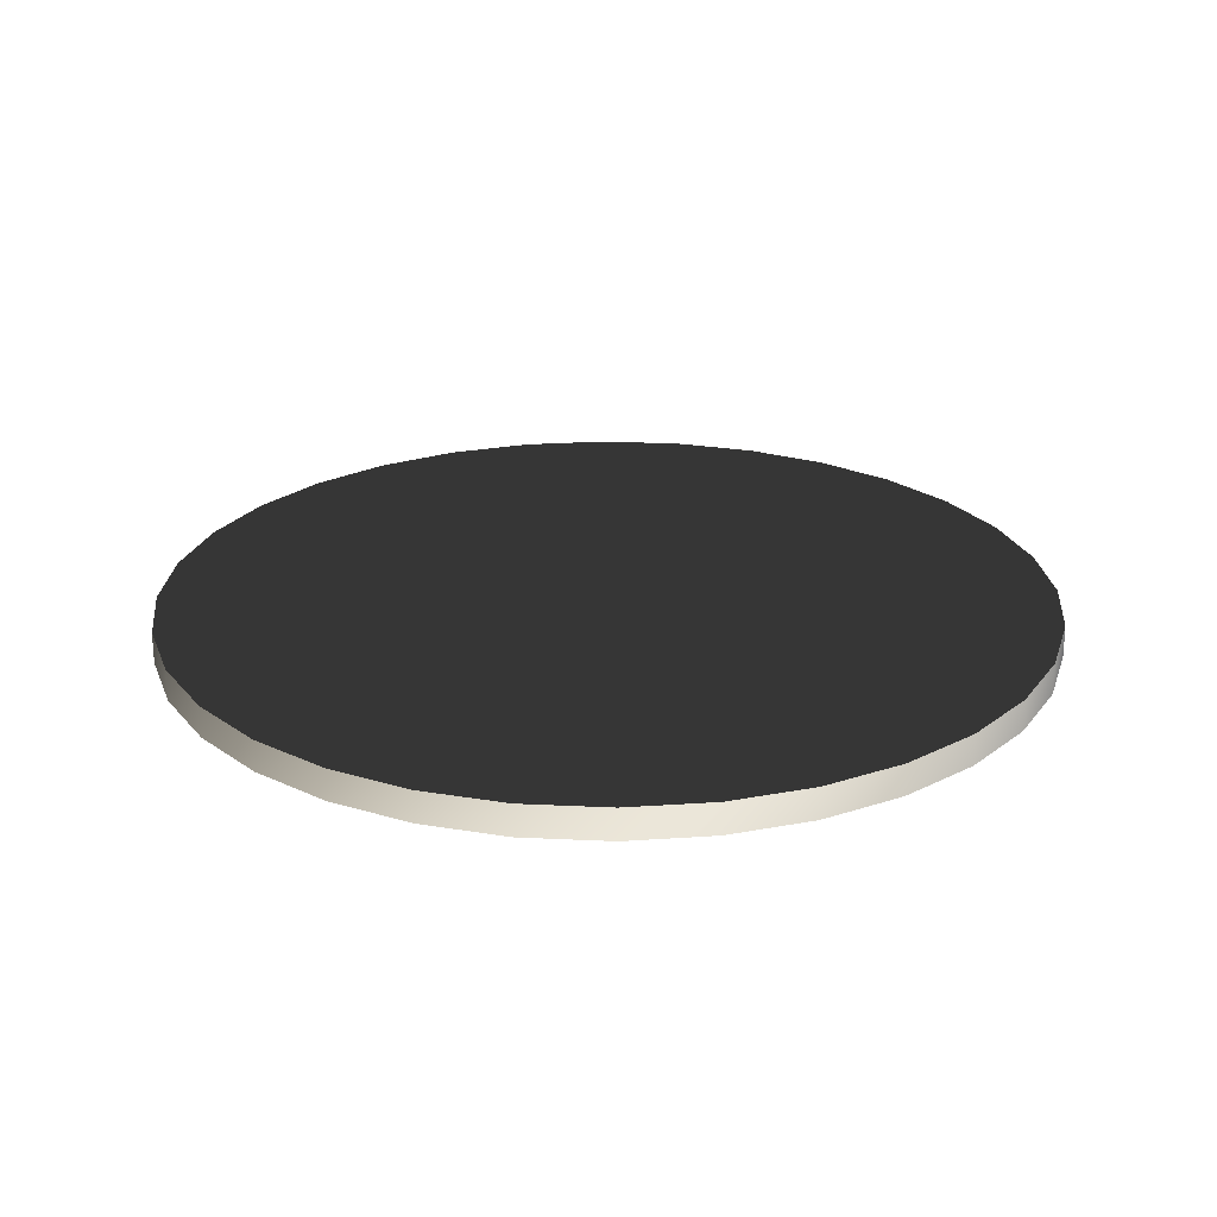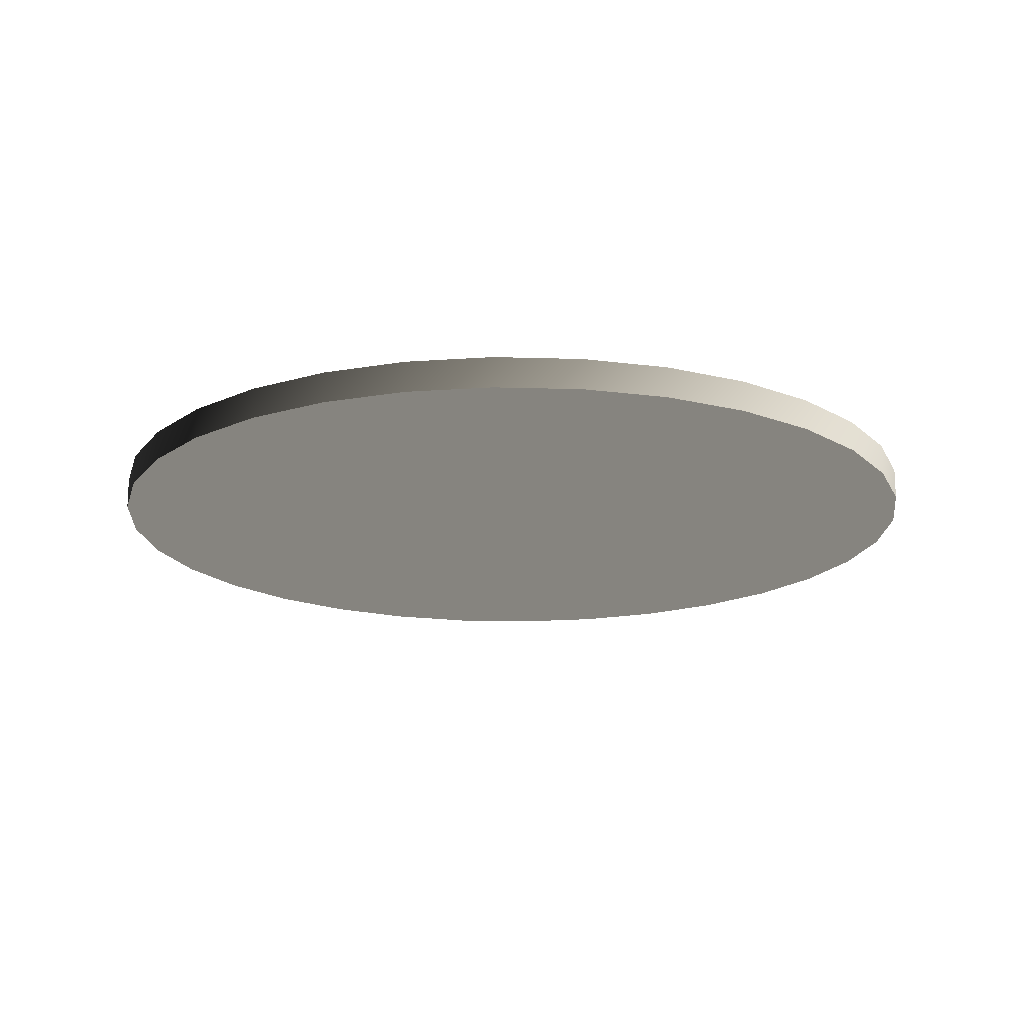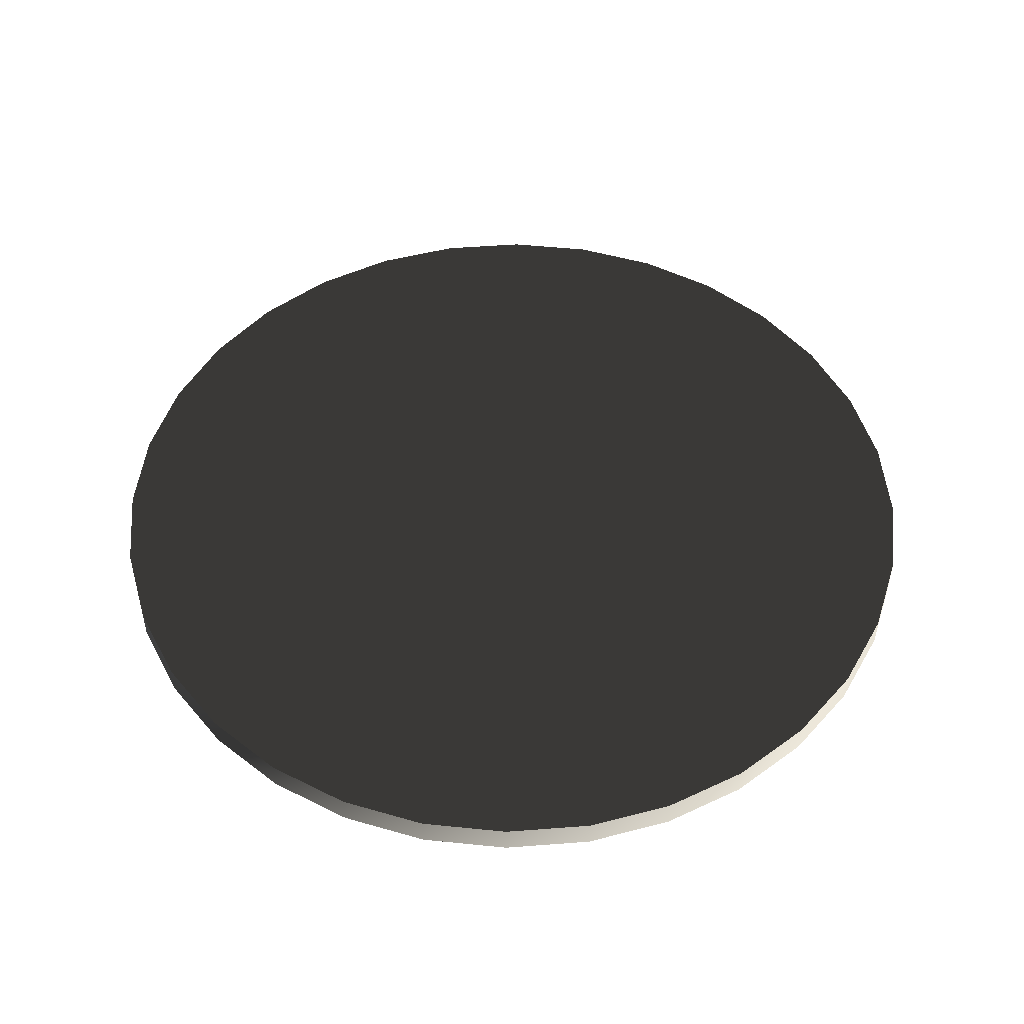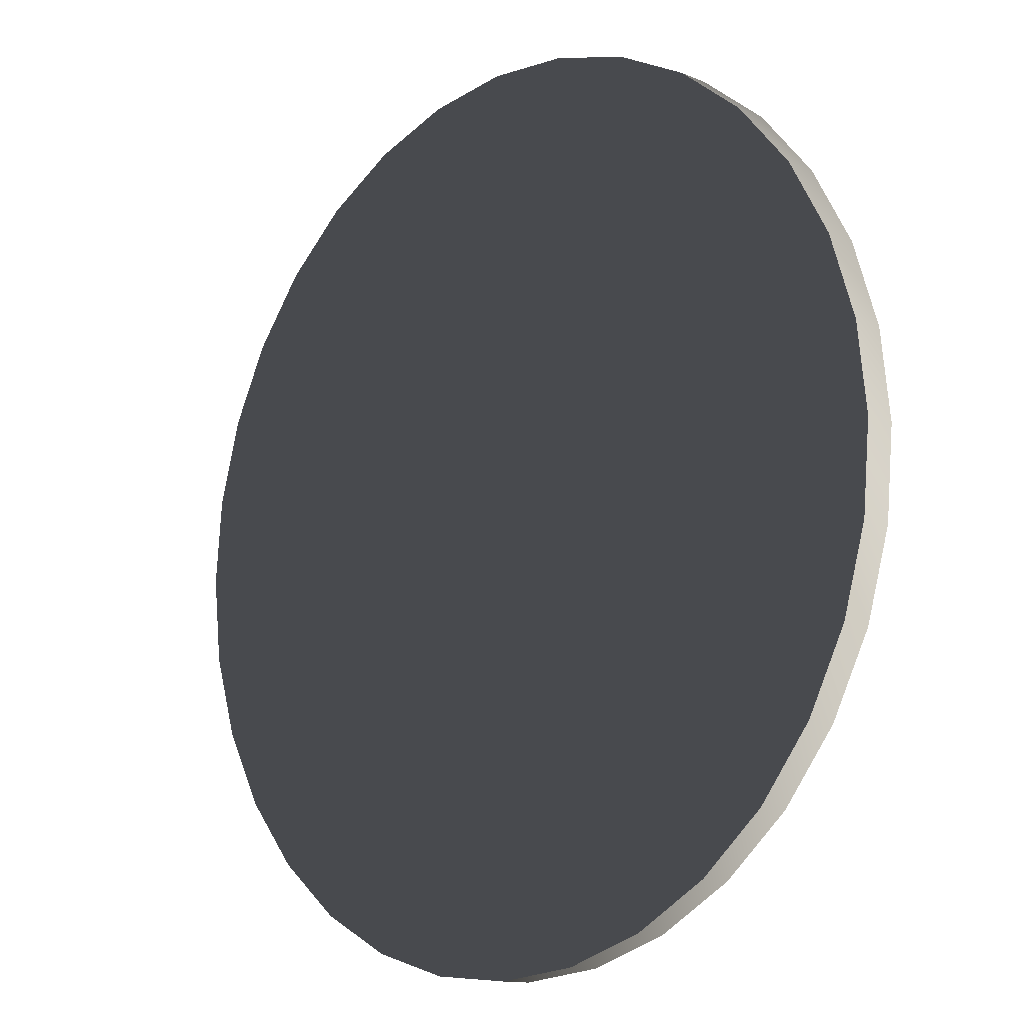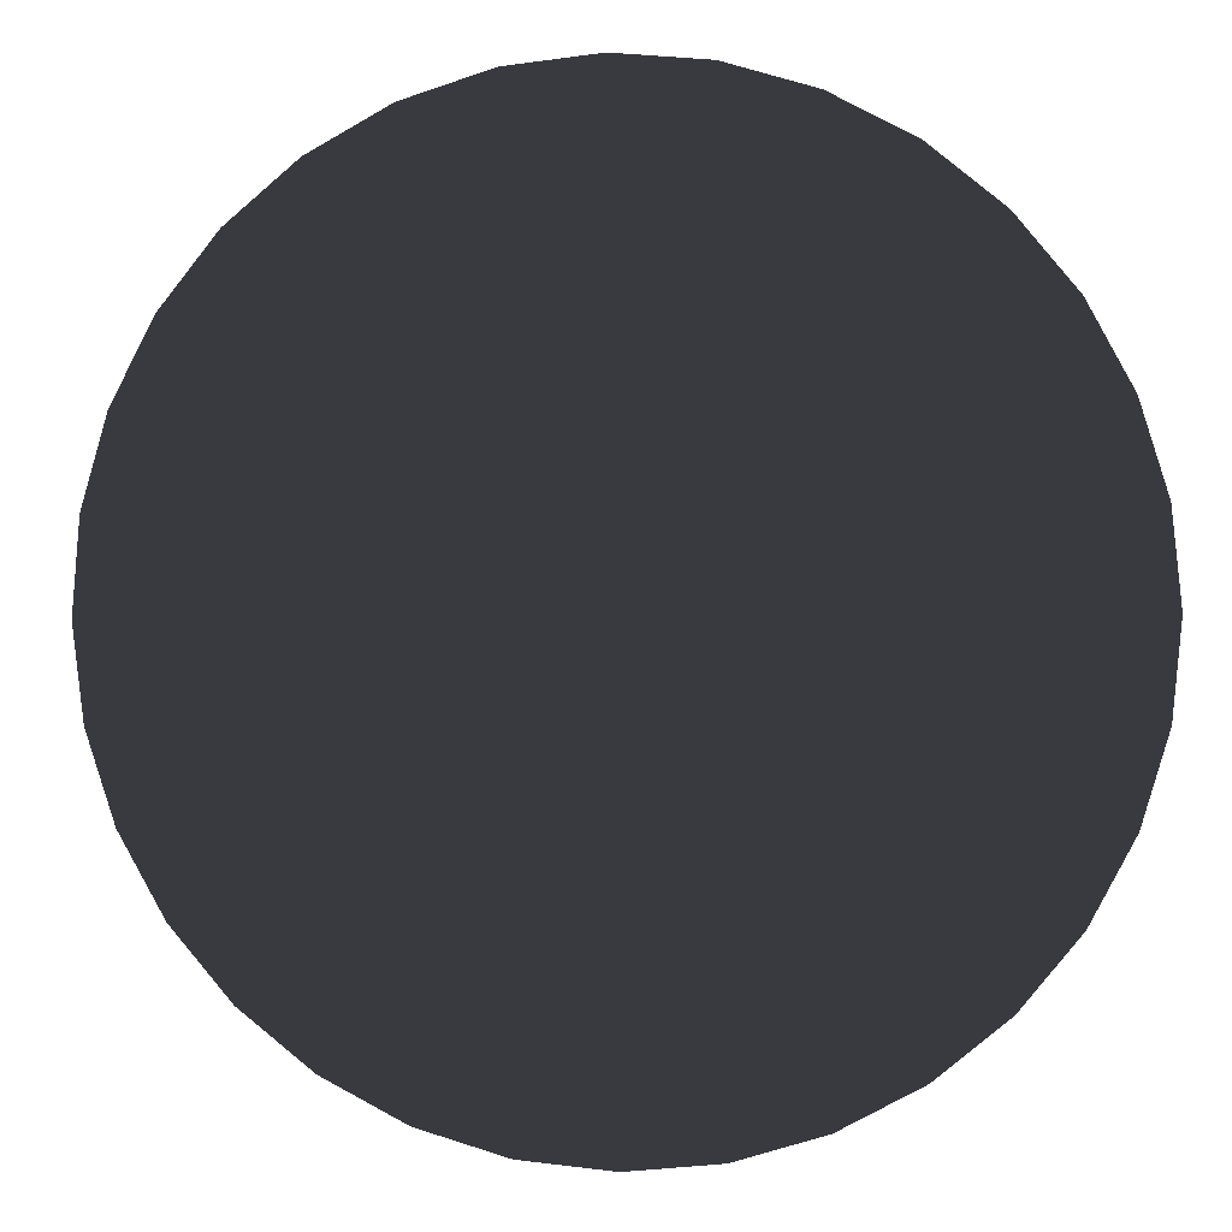
<metadata>
{"format":"obj","ext":"obj","renderer":"f3d","projection":"perspective","resolution":1024,"background":"white","views":[{"elev":23.6,"azim":-114.2,"up":"+Y"},{"elev":-17.8,"azim":-122.1,"up":"+Y"},{"elev":49.9,"azim":-179.9,"up":"+Y"},{"elev":-13.1,"azim":46.1,"up":"+Z"},{"elev":2.7,"azim":7.8,"up":"+Z"}]}
</metadata>
<code>
v  -2.157 0.05361 7.95
v  1.517 0.05361 2.594
v  2.491 0.05361 3.413
v  -2.157 0.05361 7.95
v  0.4009 0.05361 1.98
v  1.517 0.05361 2.594
v  -2.157 0.05361 7.95
v  -0.8129 0.05361 1.596
v  0.4009 0.05361 1.98
v  -2.157 0.05361 7.95
v  -2.078 0.05361 1.456
v  -0.8129 0.05361 1.596
v  -2.157 0.05361 7.95
v  -3.347 0.05361 1.565
v  -2.078 0.05361 1.456
v  -2.157 0.05361 7.95
v  -4.57 0.05361 1.92
v  -3.347 0.05361 1.565
v  -2.157 0.05361 7.95
v  -5.7 0.05361 2.507
v  -4.57 0.05361 1.92
v  -2.157 0.05361 7.95
v  -6.694 0.05361 3.302
v  -5.7 0.05361 2.507
v  -2.157 0.05361 7.95
v  -7.513 0.05361 4.277
v  -6.694 0.05361 3.302
v  -2.157 0.05361 7.95
v  -8.127 0.05361 5.392
v  -7.513 0.05361 4.277
v  -2.157 0.05361 7.95
v  -8.512 0.05361 6.606
v  -8.127 0.05361 5.392
v  -2.157 0.05361 7.95
v  -8.652 0.05361 7.872
v  -8.512 0.05361 6.606
v  -2.157 0.05361 7.95
v  -8.542 0.05361 9.14
v  -8.652 0.05361 7.872
v  -2.157 0.05361 7.95
v  -8.187 0.05361 10.36
v  -8.542 0.05361 9.14
v  -2.157 0.05361 7.95
v  -7.601 0.05361 11.49
v  -8.187 0.05361 10.36
v  -2.157 0.05361 7.95
v  -6.805 0.05361 12.49
v  -7.601 0.05361 11.49
v  -2.157 0.05361 7.95
v  -5.831 0.05361 13.31
v  -6.805 0.05361 12.49
v  -2.157 0.05361 7.95
v  -4.715 0.05361 13.92
v  -5.831 0.05361 13.31
v  -2.157 0.05361 7.95
v  -3.501 0.05361 14.3
v  -4.715 0.05361 13.92
v  -2.157 0.05361 7.95
v  -2.236 0.05361 14.45
v  -3.501 0.05361 14.3
v  -2.157 0.05361 7.95
v  -0.967 0.05361 14.34
v  -2.236 0.05361 14.45
v  -2.157 0.05361 7.95
v  0.2558 0.05361 13.98
v  -0.967 0.05361 14.34
v  -2.157 0.05361 7.95
v  1.386 0.05361 13.39
v  0.2558 0.05361 13.98
v  -2.157 0.05361 7.95
v  2.38 0.05361 12.6
v  1.386 0.05361 13.39
v  -2.157 0.05361 7.95
v  3.199 0.05361 11.62
v  2.38 0.05361 12.6
v  -2.157 0.05361 7.95
v  3.813 0.05361 10.51
v  3.199 0.05361 11.62
v  -2.157 0.05361 7.95
v  4.198 0.05361 9.294
v  3.813 0.05361 10.51
v  -2.157 0.05361 7.95
v  4.338 0.05361 8.029
v  4.198 0.05361 9.294
v  -2.157 0.05361 7.95
v  4.228 0.05361 6.76
v  4.338 0.05361 8.029
v  -2.157 0.05361 7.95
v  3.873 0.05361 5.538
v  4.228 0.05361 6.76
v  -2.157 0.05361 7.95
v  3.287 0.05361 4.407
v  3.873 0.05361 5.538
v  -2.157 0.05361 7.95
v  2.491 0.05361 3.413
v  3.287 0.05361 4.407
v  2.491 0.05361 3.413
v  1.517 0.5148 2.594
v  2.491 0.5148 3.413
v  2.491 0.05361 3.413
v  1.517 0.05361 2.594
v  1.517 0.5148 2.594
v  3.287 0.05361 4.407
v  2.491 0.05361 3.413
v  2.491 0.5148 3.413
v  1.517 0.05361 2.594
v  0.4009 0.5148 1.98
v  1.517 0.5148 2.594
v  1.517 0.05361 2.594
v  0.4009 0.05361 1.98
v  0.4009 0.5148 1.98
v  0.4009 0.05361 1.98
v  -0.8129 0.5148 1.596
v  0.4009 0.5148 1.98
v  0.4009 0.05361 1.98
v  -0.8129 0.05361 1.596
v  -0.8129 0.5148 1.596
v  -0.8129 0.05361 1.596
v  -2.078 0.5148 1.456
v  -0.8129 0.5148 1.596
v  -0.8129 0.05361 1.596
v  -2.078 0.05361 1.456
v  -2.078 0.5148 1.456
v  3.287 0.05361 4.407
v  2.491 0.5148 3.413
v  3.287 0.5148 4.407
v  3.873 0.05361 5.538
v  3.287 0.05361 4.407
v  3.287 0.5148 4.407
v  3.873 0.05361 5.538
v  3.287 0.5148 4.407
v  3.873 0.5148 5.538
v  4.228 0.05361 6.76
v  3.873 0.05361 5.538
v  3.873 0.5148 5.538
v  4.228 0.05361 6.76
v  3.873 0.5148 5.538
v  4.228 0.5148 6.76
v  4.338 0.05361 8.029
v  4.228 0.05361 6.76
v  4.228 0.5148 6.76
v  4.338 0.05361 8.029
v  4.228 0.5148 6.76
v  4.338 0.5148 8.029
v  -2.078 0.05361 1.456
v  -3.347 0.5148 1.565
v  -2.078 0.5148 1.456
v  -2.078 0.05361 1.456
v  -3.347 0.05361 1.565
v  -3.347 0.5148 1.565
v  -3.347 0.05361 1.565
v  -4.57 0.5148 1.92
v  -3.347 0.5148 1.565
v  -3.347 0.05361 1.565
v  -4.57 0.05361 1.92
v  -4.57 0.5148 1.92
v  -4.57 0.05361 1.92
v  -5.7 0.5148 2.507
v  -4.57 0.5148 1.92
v  -4.57 0.05361 1.92
v  -5.7 0.05361 2.507
v  -5.7 0.5148 2.507
v  -5.7 0.05361 2.507
v  -6.694 0.5148 3.302
v  -5.7 0.5148 2.507
v  -5.7 0.05361 2.507
v  -6.694 0.05361 3.302
v  -6.694 0.5148 3.302
v  -6.694 0.05361 3.302
v  -7.513 0.5148 4.277
v  -6.694 0.5148 3.302
v  -6.694 0.05361 3.302
v  -7.513 0.05361 4.277
v  -7.513 0.5148 4.277
v  -7.513 0.05361 4.277
v  -8.127 0.5148 5.392
v  -7.513 0.5148 4.277
v  -7.513 0.05361 4.277
v  -8.127 0.05361 5.392
v  -8.127 0.5148 5.392
v  -8.127 0.05361 5.392
v  -8.512 0.5148 6.606
v  -8.127 0.5148 5.392
v  -8.127 0.05361 5.392
v  -8.512 0.05361 6.606
v  -8.512 0.5148 6.606
v  -8.512 0.05361 6.606
v  -8.652 0.5148 7.872
v  -8.512 0.5148 6.606
v  -8.512 0.05361 6.606
v  -8.652 0.05361 7.872
v  -8.652 0.5148 7.872
v  -8.652 0.05361 7.872
v  -8.542 0.5148 9.14
v  -8.652 0.5148 7.872
v  -8.652 0.05361 7.872
v  -8.542 0.05361 9.14
v  -8.542 0.5148 9.14
v  -8.542 0.05361 9.14
v  -8.187 0.5148 10.36
v  -8.542 0.5148 9.14
v  -8.542 0.05361 9.14
v  -8.187 0.05361 10.36
v  -8.187 0.5148 10.36
v  -8.187 0.05361 10.36
v  -7.601 0.5148 11.49
v  -8.187 0.5148 10.36
v  -8.187 0.05361 10.36
v  -7.601 0.05361 11.49
v  -7.601 0.5148 11.49
v  -7.601 0.05361 11.49
v  -6.805 0.5148 12.49
v  -7.601 0.5148 11.49
v  -7.601 0.05361 11.49
v  -6.805 0.05361 12.49
v  -6.805 0.5148 12.49
v  -6.805 0.05361 12.49
v  -5.831 0.5148 13.31
v  -6.805 0.5148 12.49
v  -6.805 0.05361 12.49
v  -5.831 0.05361 13.31
v  -5.831 0.5148 13.31
v  -5.831 0.05361 13.31
v  -4.715 0.5148 13.92
v  -5.831 0.5148 13.31
v  -5.831 0.05361 13.31
v  -4.715 0.05361 13.92
v  -4.715 0.5148 13.92
v  -4.715 0.05361 13.92
v  -3.501 0.5148 14.3
v  -4.715 0.5148 13.92
v  -4.715 0.05361 13.92
v  -3.501 0.05361 14.3
v  -3.501 0.5148 14.3
v  -3.501 0.05361 14.3
v  -2.236 0.5148 14.45
v  -3.501 0.5148 14.3
v  -3.501 0.05361 14.3
v  -2.236 0.05361 14.45
v  -2.236 0.5148 14.45
v  -2.236 0.05361 14.45
v  -0.967 0.5148 14.34
v  -2.236 0.5148 14.45
v  -2.236 0.05361 14.45
v  -0.967 0.05361 14.34
v  -0.967 0.5148 14.34
v  -0.967 0.05361 14.34
v  0.2558 0.5148 13.98
v  -0.967 0.5148 14.34
v  -0.967 0.05361 14.34
v  0.2558 0.05361 13.98
v  0.2558 0.5148 13.98
v  0.2558 0.05361 13.98
v  1.386 0.5148 13.39
v  0.2558 0.5148 13.98
v  0.2558 0.05361 13.98
v  1.386 0.05361 13.39
v  1.386 0.5148 13.39
v  1.386 0.05361 13.39
v  2.38 0.5148 12.6
v  1.386 0.5148 13.39
v  1.386 0.05361 13.39
v  2.38 0.05361 12.6
v  2.38 0.5148 12.6
v  2.38 0.05361 12.6
v  3.199 0.5148 11.62
v  2.38 0.5148 12.6
v  2.38 0.05361 12.6
v  3.199 0.05361 11.62
v  3.199 0.5148 11.62
v  3.199 0.05361 11.62
v  3.813 0.5148 10.51
v  3.199 0.5148 11.62
v  3.199 0.05361 11.62
v  3.813 0.05361 10.51
v  3.813 0.5148 10.51
v  3.813 0.05361 10.51
v  4.198 0.5148 9.294
v  3.813 0.5148 10.51
v  3.813 0.05361 10.51
v  4.198 0.05361 9.294
v  4.198 0.5148 9.294
v  4.198 0.05361 9.294
v  4.338 0.5148 8.029
v  4.198 0.5148 9.294
v  4.198 0.05361 9.294
v  4.338 0.05361 8.029
v  4.338 0.5148 8.029
v  -2.157 0.5148 7.95
v  2.491 0.5148 3.413
v  1.517 0.5148 2.594
v  -2.157 0.5148 7.95
v  1.517 0.5148 2.594
v  0.4009 0.5148 1.98
v  -2.157 0.5148 7.95
v  0.4009 0.5148 1.98
v  -0.8129 0.5148 1.596
v  -2.157 0.5148 7.95
v  -0.8129 0.5148 1.596
v  -2.078 0.5148 1.456
v  -2.157 0.5148 7.95
v  -2.078 0.5148 1.456
v  -3.347 0.5148 1.565
v  -2.157 0.5148 7.95
v  -3.347 0.5148 1.565
v  -4.57 0.5148 1.92
v  -2.157 0.5148 7.95
v  -4.57 0.5148 1.92
v  -5.7 0.5148 2.507
v  -2.157 0.5148 7.95
v  -5.7 0.5148 2.507
v  -6.694 0.5148 3.302
v  -2.157 0.5148 7.95
v  -6.694 0.5148 3.302
v  -7.513 0.5148 4.277
v  -2.157 0.5148 7.95
v  -7.513 0.5148 4.277
v  -8.127 0.5148 5.392
v  -2.157 0.5148 7.95
v  -8.127 0.5148 5.392
v  -8.512 0.5148 6.606
v  -2.157 0.5148 7.95
v  -8.512 0.5148 6.606
v  -8.652 0.5148 7.872
v  -2.157 0.5148 7.95
v  -8.652 0.5148 7.872
v  -8.542 0.5148 9.14
v  -2.157 0.5148 7.95
v  -8.542 0.5148 9.14
v  -8.187 0.5148 10.36
v  -2.157 0.5148 7.95
v  -8.187 0.5148 10.36
v  -7.601 0.5148 11.49
v  -2.157 0.5148 7.95
v  -7.601 0.5148 11.49
v  -6.805 0.5148 12.49
v  -2.157 0.5148 7.95
v  -6.805 0.5148 12.49
v  -5.831 0.5148 13.31
v  -2.157 0.5148 7.95
v  -5.831 0.5148 13.31
v  -4.715 0.5148 13.92
v  -2.157 0.5148 7.95
v  -4.715 0.5148 13.92
v  -3.501 0.5148 14.3
v  -2.157 0.5148 7.95
v  -3.501 0.5148 14.3
v  -2.236 0.5148 14.45
v  -2.157 0.5148 7.95
v  -2.236 0.5148 14.45
v  -0.967 0.5148 14.34
v  -2.157 0.5148 7.95
v  -0.967 0.5148 14.34
v  0.2558 0.5148 13.98
v  -2.157 0.5148 7.95
v  0.2558 0.5148 13.98
v  1.386 0.5148 13.39
v  -2.157 0.5148 7.95
v  1.386 0.5148 13.39
v  2.38 0.5148 12.6
v  -2.157 0.5148 7.95
v  2.38 0.5148 12.6
v  3.199 0.5148 11.62
v  -2.157 0.5148 7.95
v  3.199 0.5148 11.62
v  3.813 0.5148 10.51
v  -2.157 0.5148 7.95
v  3.813 0.5148 10.51
v  4.198 0.5148 9.294
v  -2.157 0.5148 7.95
v  4.198 0.5148 9.294
v  4.338 0.5148 8.029
v  -2.157 0.5148 7.95
v  4.338 0.5148 8.029
v  4.228 0.5148 6.76
v  -2.157 0.5148 7.95
v  4.228 0.5148 6.76
v  3.873 0.5148 5.538
v  -2.157 0.5148 7.95
v  3.873 0.5148 5.538
v  3.287 0.5148 4.407
v  -2.157 0.5148 7.95
v  3.287 0.5148 4.407
v  2.491 0.5148 3.413
g Coin06_0
f 1 2 3
f 4 5 6
f 7 8 9
f 10 11 12
f 13 14 15
f 16 17 18
f 19 20 21
f 22 23 24
f 25 26 27
f 28 29 30
f 31 32 33
f 34 35 36
f 37 38 39
f 40 41 42
f 43 44 45
f 46 47 48
f 49 50 51
f 52 53 54
f 55 56 57
f 58 59 60
f 61 62 63
f 64 65 66
f 67 68 69
f 70 71 72
f 73 74 75
f 76 77 78
f 79 80 81
f 82 83 84
f 85 86 87
f 88 89 90
f 91 92 93
f 94 95 96
f 97 98 99
f 100 101 102
f 103 104 105
f 106 107 108
f 109 110 111
f 112 113 114
f 115 116 117
f 118 119 120
f 121 122 123
f 124 125 126
f 127 128 129
f 130 131 132
f 133 134 135
f 136 137 138
f 139 140 141
f 142 143 144
f 145 146 147
f 148 149 150
f 151 152 153
f 154 155 156
f 157 158 159
f 160 161 162
f 163 164 165
f 166 167 168
f 169 170 171
f 172 173 174
f 175 176 177
f 178 179 180
f 181 182 183
f 184 185 186
f 187 188 189
f 190 191 192
f 193 194 195
f 196 197 198
f 199 200 201
f 202 203 204
f 205 206 207
f 208 209 210
f 211 212 213
f 214 215 216
f 217 218 219
f 220 221 222
f 223 224 225
f 226 227 228
f 229 230 231
f 232 233 234
f 235 236 237
f 238 239 240
f 241 242 243
f 244 245 246
f 247 248 249
f 250 251 252
f 253 254 255
f 256 257 258
f 259 260 261
f 262 263 264
f 265 266 267
f 268 269 270
f 271 272 273
f 274 275 276
f 277 278 279
f 280 281 282
f 283 284 285
f 286 287 288
f 289 290 291
f 292 293 294
f 295 296 297
f 298 299 300
f 301 302 303
f 304 305 306
f 307 308 309
f 310 311 312
f 313 314 315
f 316 317 318
f 319 320 321
f 322 323 324
f 325 326 327
f 328 329 330
f 331 332 333
f 334 335 336
f 337 338 339
f 340 341 342
f 343 344 345
f 346 347 348
f 349 350 351
f 352 353 354
f 355 356 357
f 358 359 360
f 361 362 363
f 364 365 366
f 367 368 369
f 370 371 372
f 373 374 375
f 376 377 378
f 379 380 381
f 382 383 384

</code>
